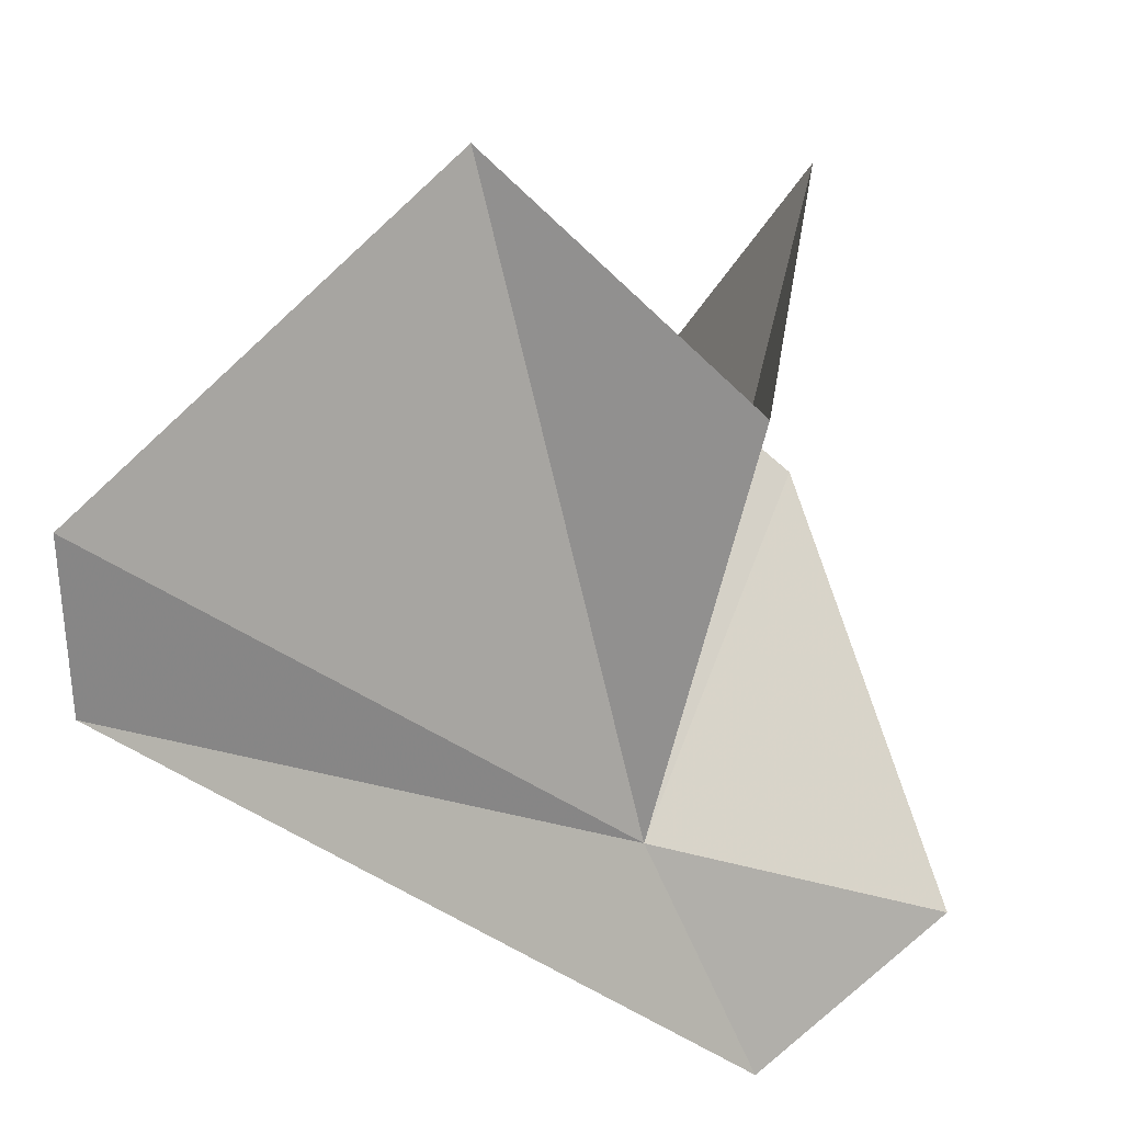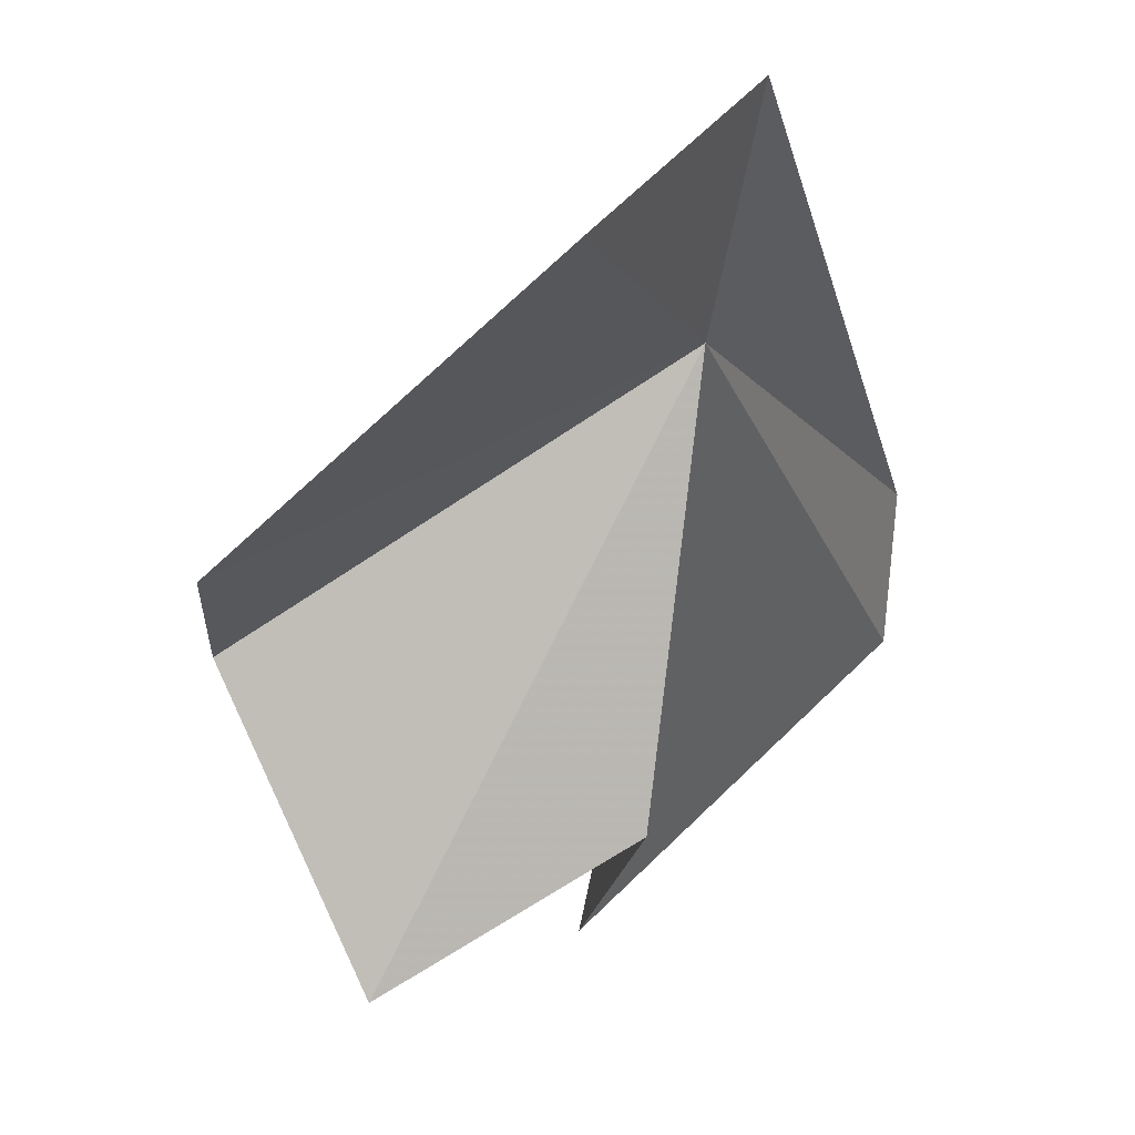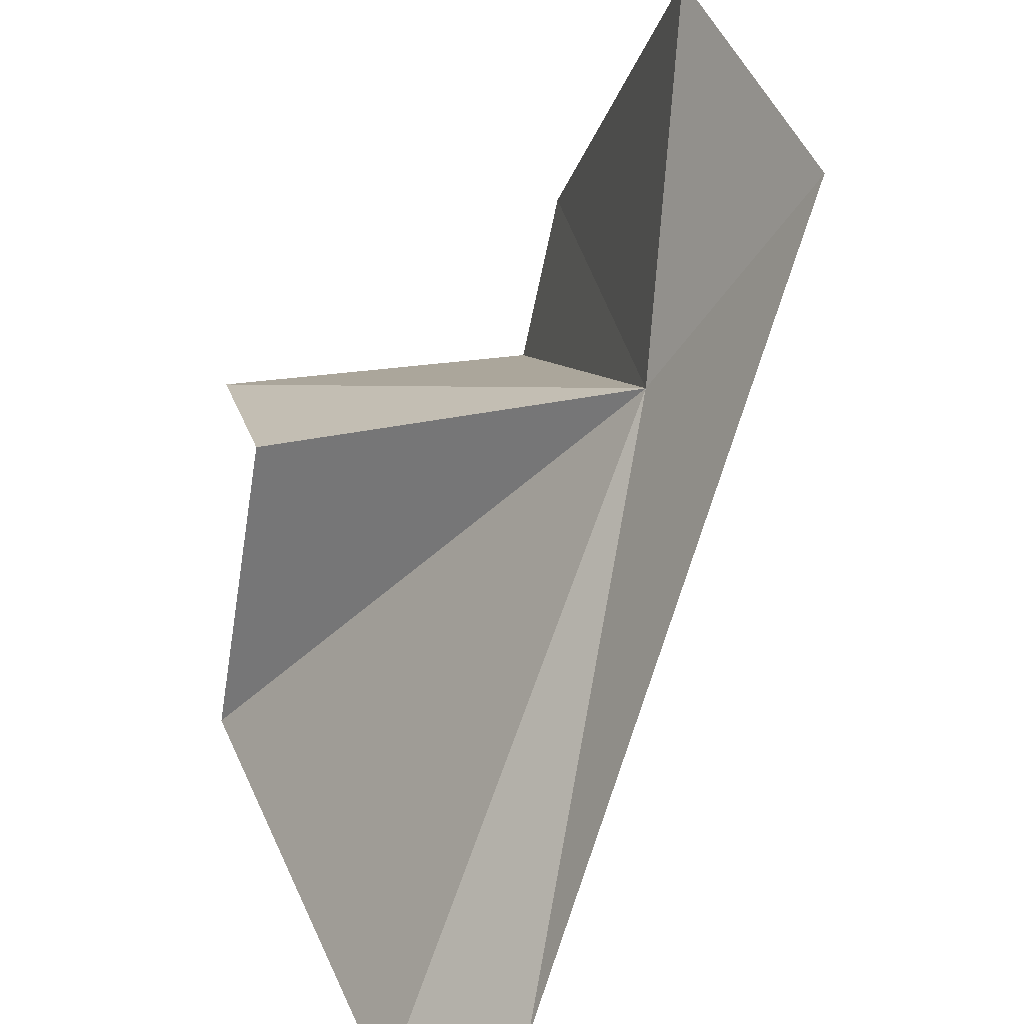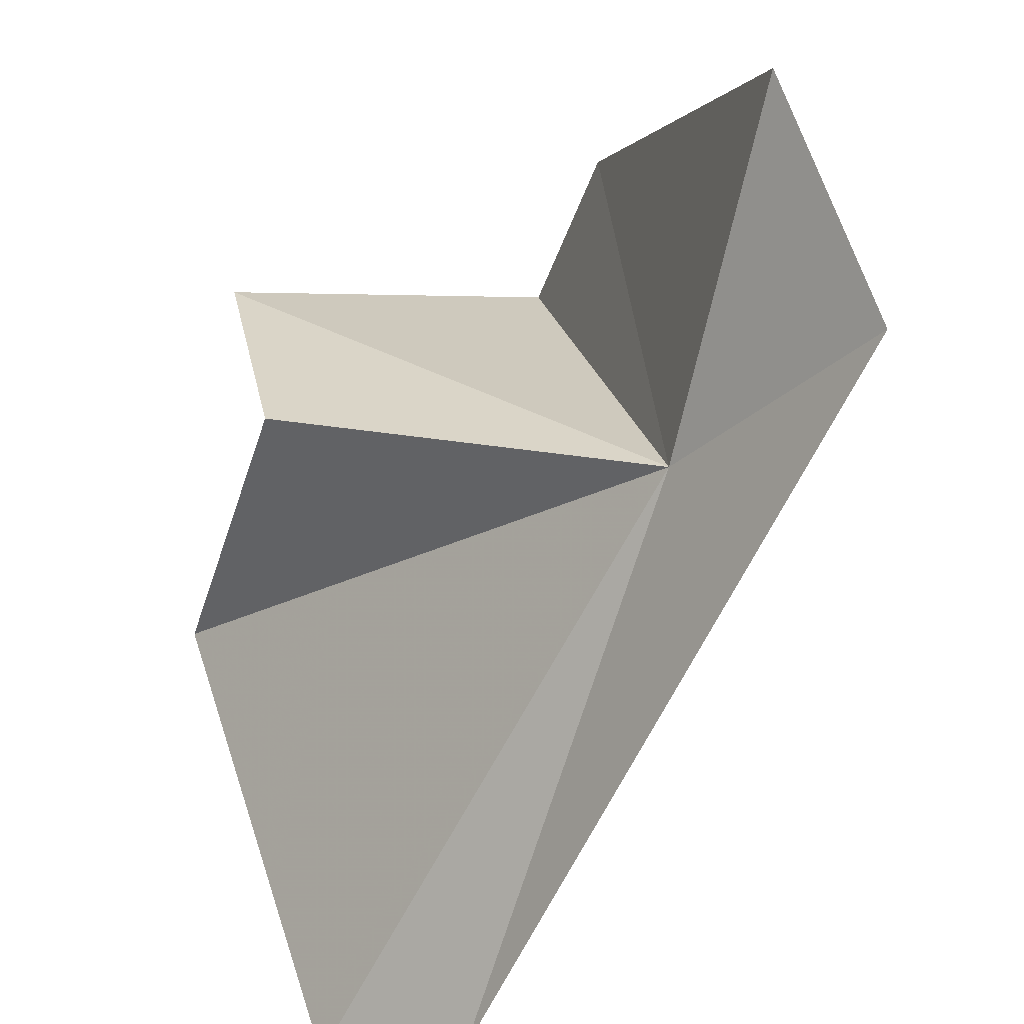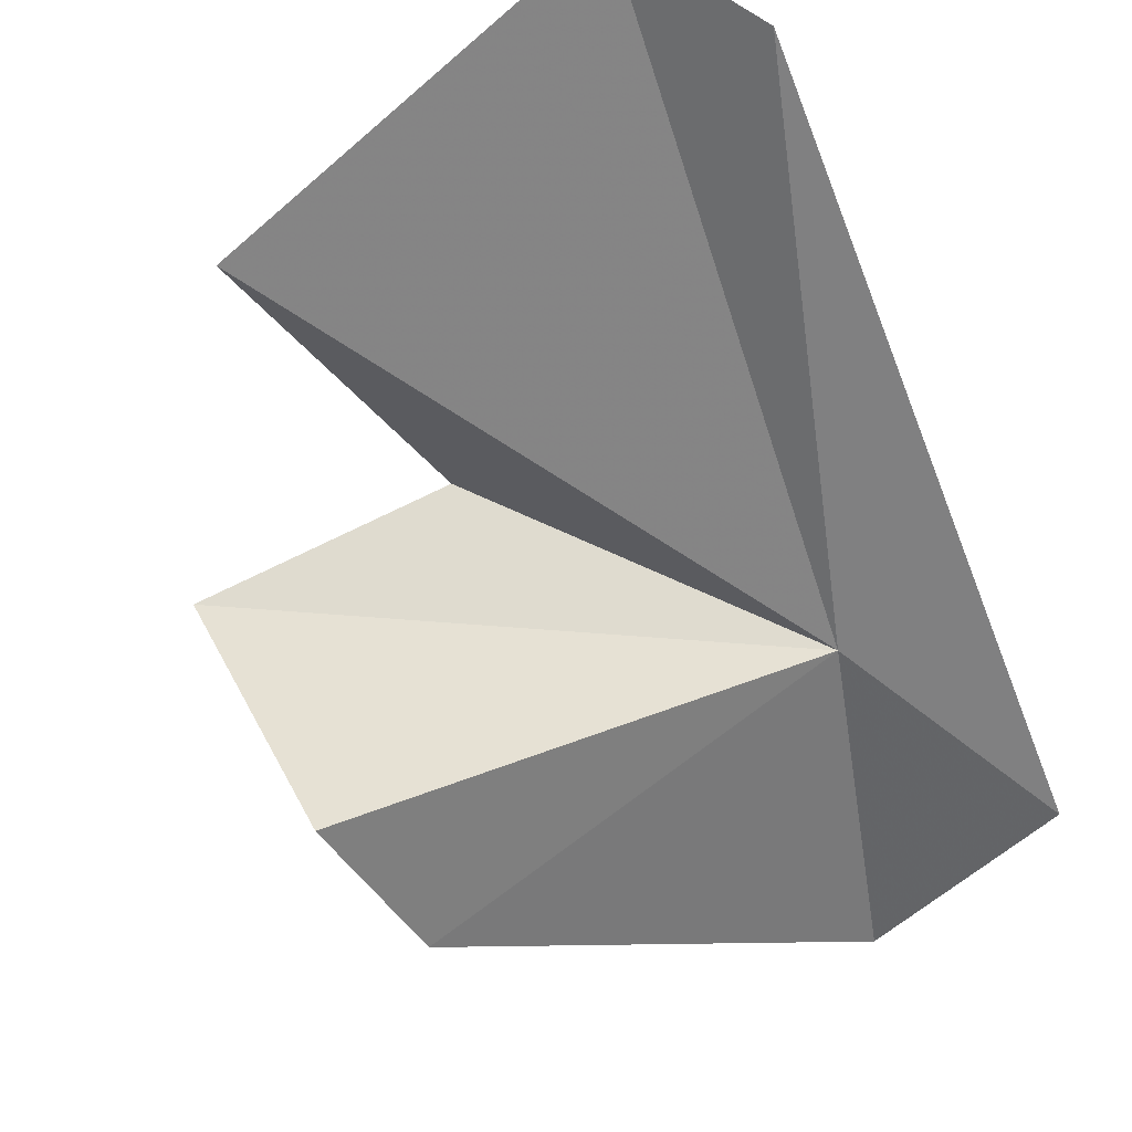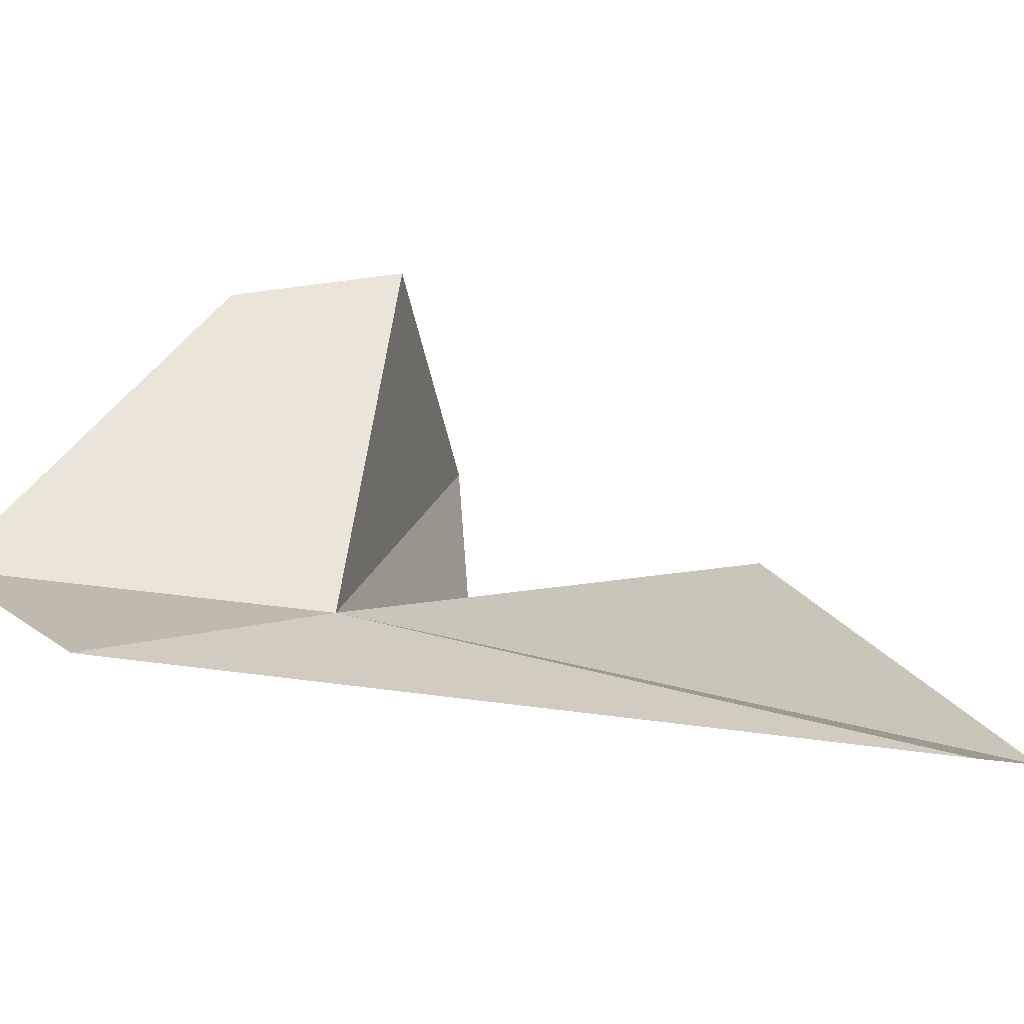
<metadata>
{"format":"obj","ext":"obj","renderer":"f3d","projection":"perspective","resolution":1024,"background":"white","views":[{"elev":-38.3,"azim":-94.2,"up":"+Z"},{"elev":-72.4,"azim":110.1,"up":"+Y"},{"elev":-78.8,"azim":24.2,"up":"+Z"},{"elev":-64.8,"azim":16.1,"up":"+Z"},{"elev":63.8,"azim":57.1,"up":"+Y"},{"elev":-34.7,"azim":119.0,"up":"+Z"}]}
</metadata>
<code>
v 45.33 34.39 6.747
v 50.72 31.23 3.719
v 49.84 26.34 7.939
v 45.1 30.44 18.05
v 42.45 34.08 19.26
v 34.64 31.35 18.42
v 31.19 39.24 14.76
v 33.01 46.92 5.332
v 35.78 32.51 11.54
v 36.9 46.58 3.719
f 1 3 2
f 1 4 3
f 1 5 4
f 1 6 5
f 1 8 7
f 1 9 6
f 1 10 8
f 1 2 10
f 1 7 9

</code>
